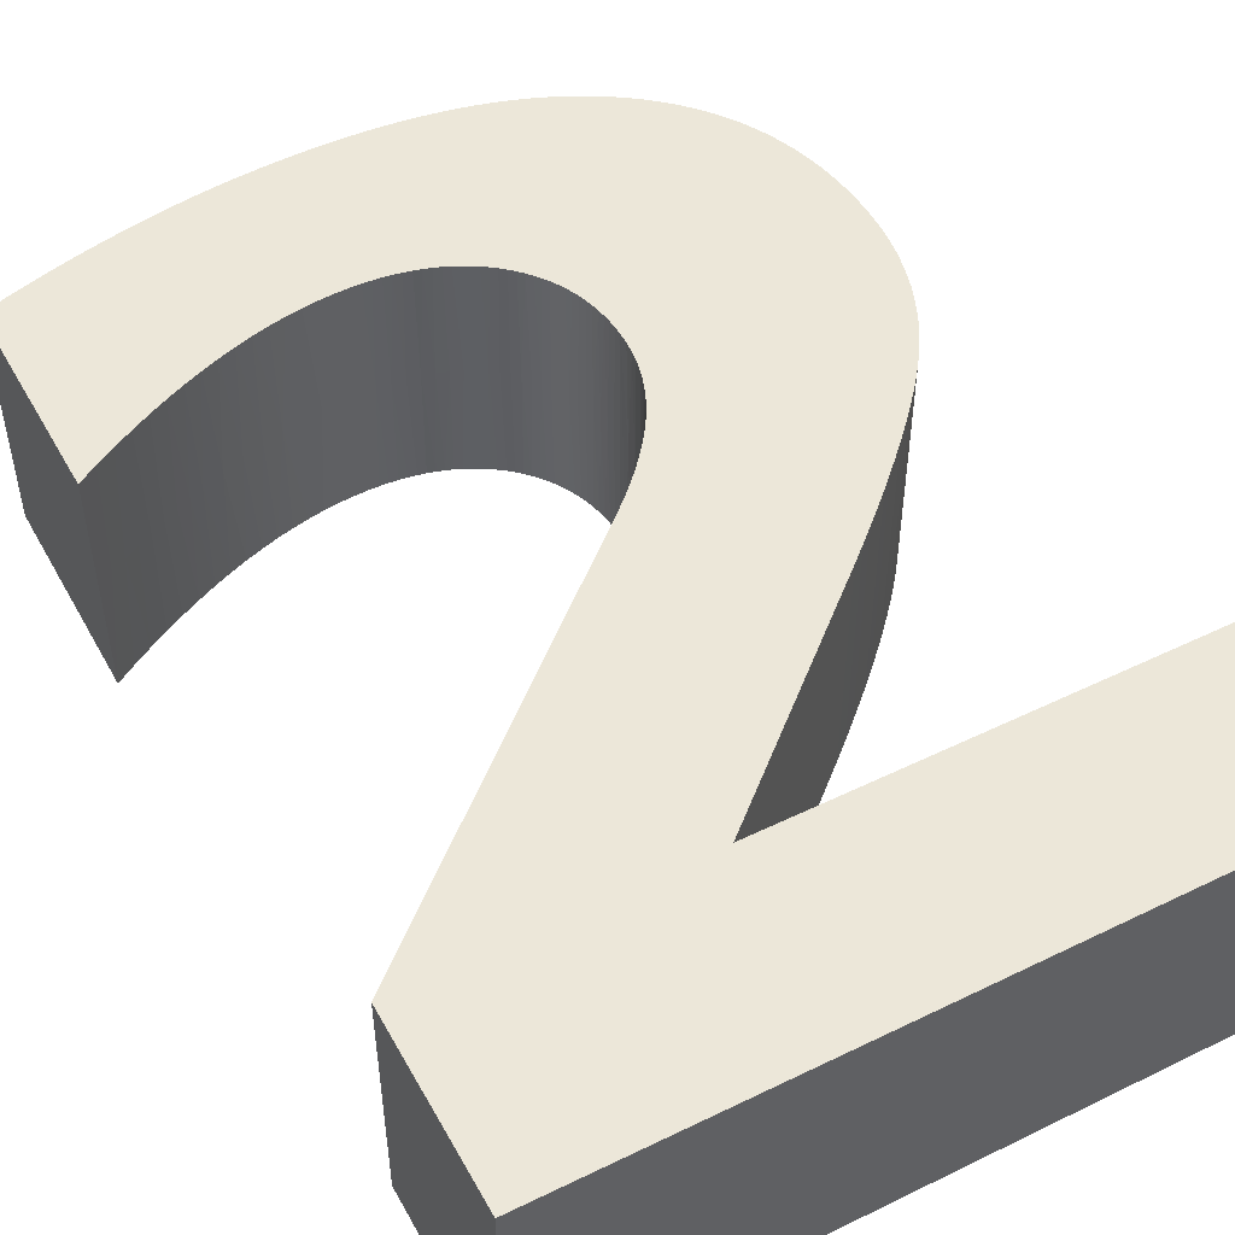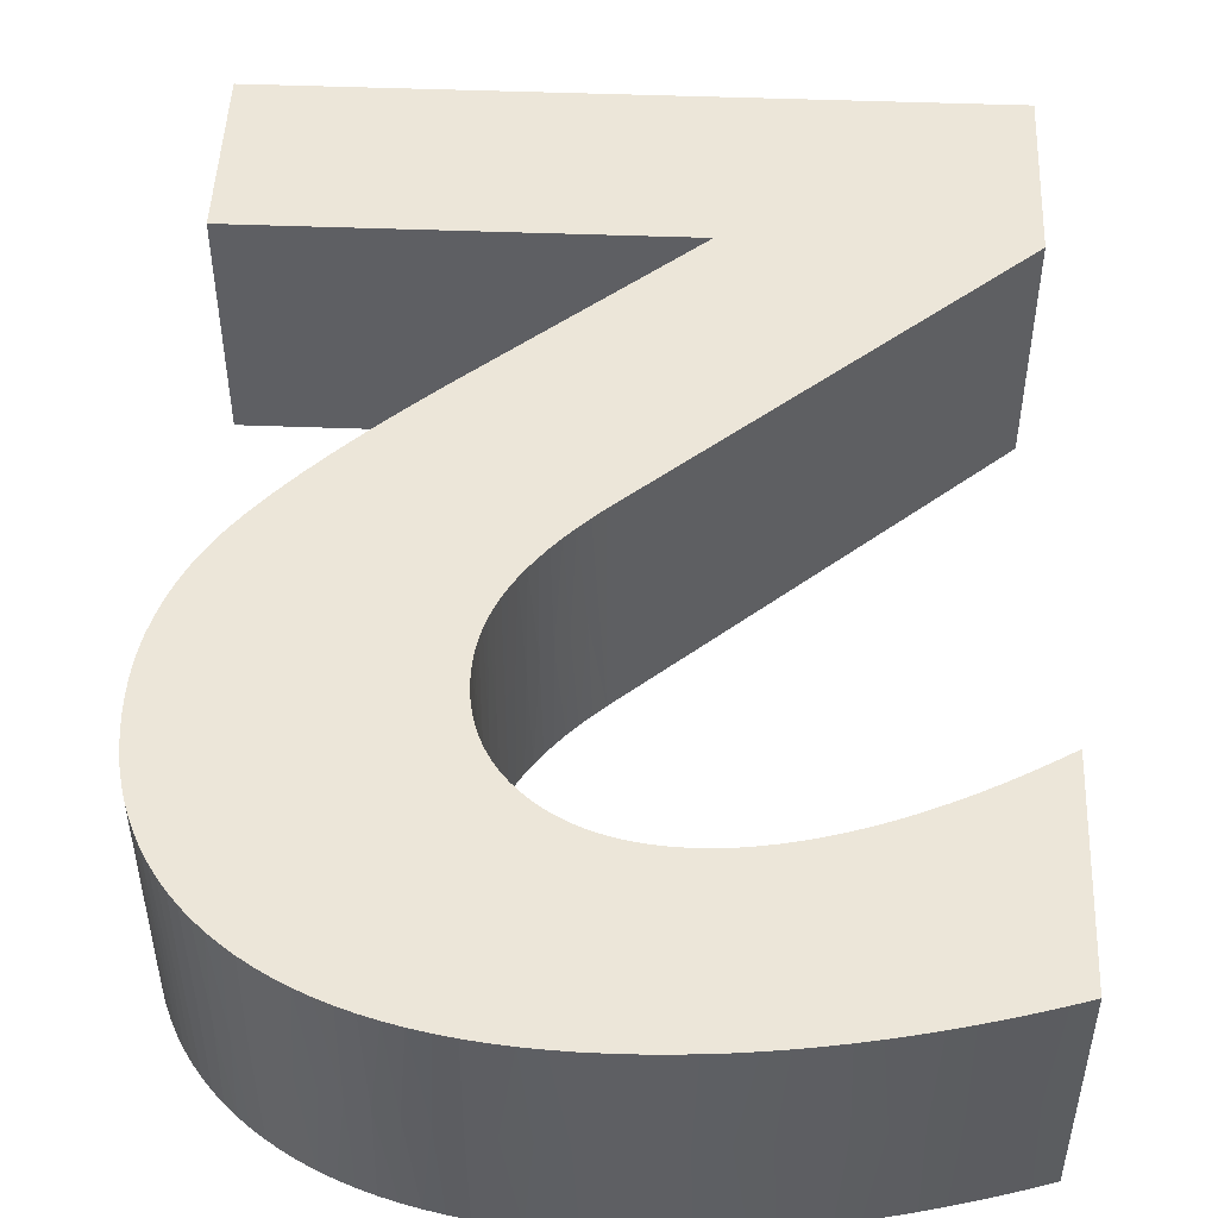
<metadata>
{"format":"obj","ext":"obj","renderer":"f3d","projection":"perspective","resolution":1024,"background":"white","views":[{"elev":49.6,"azim":-28.2,"up":"+Z"},{"elev":49.2,"azim":-177.6,"up":"+Z"}]}
</metadata>
<code>
v  33.42 -40.75 10
v  33.42 -40.75 0
v  33.42 -33.17 10
v  33.42 -33.17 0
v  4.337 -40.75 10
v  4.337 -40.75 0
v  4.337 -33.17 10
v  4.337 -33.17 0
v  18.94 -20.28 10
v  18.94 -20.28 0
v  19.41 -19.84 10
v  19.55 -19.71 5
v  19.41 -19.84 0
v  19.86 -19.4 0
v  19.86 -19.4 10
v  20.1 -19.14 5
v  20.27 -18.96 0
v  20.27 -18.96 10
v  20.6 -18.58 5
v  20.65 -18.53 0
v  20.65 -18.53 10
v  20.99 -18.09 10
v  21.04 -18.03 5
v  21.31 -17.67 10
v  21.44 -17.48 5
v  21.59 -17.24 10
v  21.78 -16.93 5
v  21.84 -16.82 10
v  22.06 -16.39 5
v  22.06 -16.39 10
v  22.25 -15.97 10
v  22.3 -15.83 5
v  22.41 -15.53 10
v  22.51 -15.21 5
v  22.41 -15.53 0
v  22.54 -15.09 0
v  22.25 -15.97 0
v  22.06 -16.39 0
v  21.84 -16.82 0
v  21.59 -17.24 0
v  20.99 -18.09 0
v  21.31 -17.67 0
v  22.54 -15.09 10
v  22.66 -14.58 5
v  22.65 -14.65 0
v  22.65 -14.65 10
v  22.72 -14.2 10
v  22.75 -13.94 5
v  22.76 -13.75 10
v  22.78 -13.29 10
v  22.76 -13.75 0
v  22.78 -13.29 0
v  22.72 -14.2 0
v  22.77 -12.95 10
v  22.77 -12.86 5
v  22.77 -12.95 0
v  22.75 -12.61 0
v  22.75 -12.61 10
v  22.73 -12.45 5
v  22.71 -12.28 0
v  22.71 -12.28 10
v  22.68 -12.05 5
v  22.66 -11.96 0
v  22.66 -11.96 10
v  22.6 -11.66 5
v  22.59 -11.64 0
v  22.59 -11.64 10
v  22.51 -11.34 10
v  22.49 -11.28 5
v  22.42 -11.04 10
v  22.37 -10.92 5
v  22.3 -10.76 10
v  22.22 -10.57 5
v  22.18 -10.48 10
v  22.05 -10.23 5
v  22.04 -10.21 10
v  21.88 -9.947 10
v  21.86 -9.91 5
v  21.72 -9.694 10
v  21.65 -9.6 5
v  21.72 -9.694 0
v  21.53 -9.449 0
v  21.88 -9.947 0
v  22.04 -10.21 0
v  22.18 -10.48 0
v  22.3 -10.76 0
v  22.51 -11.34 0
v  22.42 -11.04 0
v  21.53 -9.449 10
v  21.41 -9.303 5
v  21.33 -9.214 0
v  21.33 -9.214 10
v  21.15 -9.018 5
v  21.12 -8.986 0
v  21.12 -8.986 10
v  20.87 -8.747 5
v  20.89 -8.768 0
v  20.89 -8.768 10
v  20.65 -8.56 10
v  20.57 -8.494 5
v  20.4 -8.365 10
v  20.25 -8.26 5
v  20.14 -8.184 10
v  19.92 -8.048 5
v  19.87 -8.017 10
v  19.59 -7.863 10
v  19.49 -7.814 5
v  19.3 -7.722 10
v  19.04 -7.612 5
v  19.3 -7.722 0
v  19 -7.594 0
v  19.59 -7.863 0
v  19.87 -8.017 0
v  20.14 -8.184 0
v  20.4 -8.365 0
v  20.65 -8.56 0
v  19 -7.594 10
v  18.69 -7.481 10
v  18.57 -7.441 5
v  18.37 -7.38 10
v  18.07 -7.301 5
v  18.04 -7.293 10
v  17.7 -7.219 10
v  17.55 -7.192 5
v  17.35 -7.159 10
v  17 -7.114 5
v  17.35 -7.159 0
v  16.99 -7.112 0
v  17.7 -7.219 0
v  18.04 -7.293 0
v  18.37 -7.38 0
v  18.69 -7.481 0
v  16.99 -7.112 10
v  16.62 -7.078 10
v  16.44 -7.067 5
v  16.24 -7.058 10
v  15.85 -7.051 10
v  16.24 -7.058 0
v  15.85 -7.051 0
v  16.62 -7.078 0
v  15.24 -7.068 10
v  15.1 -7.076 5
v  15.24 -7.068 0
v  14.62 -7.116 0
v  14.62 -7.116 10
v  14.33 -7.149 5
v  13.98 -7.196 0
v  13.98 -7.196 10
v  13.53 -7.271 5
v  13.33 -7.309 0
v  13.33 -7.309 10
v  12.71 -7.442 5
v  12.66 -7.454 0
v  12.66 -7.454 10
v  11.98 -7.631 10
v  11.88 -7.661 5
v  11.29 -7.84 10
v  11.01 -7.929 5
v  10.58 -8.081 10
v  10.13 -8.246 5
v  9.853 -8.355 10
v  9.228 -8.612 5
v  9.117 -8.66 10
v  8.655 -8.865 5
v  8.367 -8.998 10
v  8.074 -9.138 5
v  7.605 -9.368 10
v  7.485 -9.429 5
v  6.831 -9.77 10
v  6.889 -9.739 5
v  6.286 -10.07 5
v  6.831 -9.77 0
v  6.043 -10.2 0
v  7.605 -9.368 0
v  11.98 -7.631 0
v  11.29 -7.84 0
v  10.58 -8.081 0
v  9.853 -8.355 0
v  9.117 -8.66 0
v  8.367 -8.998 0
v  6.043 -10.2 10
v  5.675 -10.42 5
v  5.243 -10.67 0
v  5.243 -10.67 10
v  5.057 -10.78 5
v  4.431 -11.17 0
v  4.431 -11.17 10
v  4.431 -2.371 10
v  4.431 -2.371 0
v  5.303 -2.091 10
v  5.557 -2.013 5
v  5.303 -2.091 0
v  6.172 -1.828 0
v  6.172 -1.828 10
v  6.678 -1.683 5
v  7.038 -1.582 0
v  7.038 -1.582 10
v  7.795 -1.381 5
v  7.902 -1.353 0
v  7.902 -1.353 10
v  8.762 -1.142 10
v  8.906 -1.108 5
v  9.62 -0.9468 10
v  10.01 -0.863 5
v  10.47 -0.7691 10
v  11.11 -0.6468 5
v  11.33 -0.6084 10
v  12.21 -0.4601 5
v  12.17 -0.4658 10
v  13.02 -0.3422 10
v  13.3 -0.3051 5
v  13.86 -0.2377 10
v  14.49 -0.1716 5
v  13.86 -0.2377 0
v  14.7 -0.1521 0
v  13.02 -0.3422 0
v  12.17 -0.4658 0
v  11.33 -0.6084 0
v  10.47 -0.7691 0
v  8.762 -1.142 0
v  9.62 -0.9468 0
v  14.7 -0.1521 10
v  15.67 -0.07627 5
v  15.53 -0.08556 0
v  15.53 -0.08556 10
v  16.36 -0.03803 10
v  16.84 -0.01907 5
v  17.18 -0.009507 10
v  18 1.116e-07 10
v  17.18 -0.009507 0
v  18 1.116e-07 0
v  16.36 -0.03803 0
v  18.89 -0.01237 10
v  19.11 -0.01966 5
v  18.89 -0.01237 0
v  19.75 -0.04948 0
v  19.75 -0.04948 10
v  20.19 -0.07863 5
v  20.58 -0.1113 0
v  20.58 -0.1113 10
v  21.22 -0.1769 5
v  21.39 -0.1979 0
v  21.39 -0.1979 10
v  22.21 -0.3145 5
v  22.18 -0.3093 0
v  22.18 -0.3093 10
v  22.94 -0.4453 10
v  23.16 -0.4914 5
v  23.67 -0.6062 10
v  24.07 -0.7076 5
v  24.38 -0.7917 10
v  24.95 -0.9632 5
v  25.06 -1.002 10
v  25.78 -1.258 5
v  25.72 -1.237 10
v  26.36 -1.497 10
v  26.57 -1.592 5
v  26.97 -1.781 10
v  27.33 -1.966 5
v  26.97 -1.781 0
v  27.55 -2.091 0
v  26.36 -1.497 0
v  25.72 -1.237 0
v  25.06 -1.002 0
v  24.38 -0.7917 0
v  22.94 -0.4453 0
v  23.67 -0.6062 0
v  27.55 -2.091 10
v  28.04 -2.378 5
v  28.11 -2.425 0
v  28.11 -2.425 10
v  28.71 -2.831 5
v  28.65 -2.783 0
v  28.65 -2.783 10
v  29.16 -3.167 10
v  29.35 -3.322 5
v  29.64 -3.572 10
v  29.93 -3.845 5
v  30.09 -3.997 10
v  30.47 -4.4 5
v  30.51 -4.442 10
v  30.9 -4.905 10
v  30.96 -4.986 5
v  31.26 -5.388 10
v  31.22 -5.343 5
v  31.26 -5.388 0
v  31.47 -5.712 5
v  31.58 -5.891 0
v  31.7 -6.091 5
v  31.88 -6.413 0
v  31.91 -6.48 5
v  32.11 -6.88 5
v  31.88 -6.413 10
v  32.14 -6.954 10
v  32.29 -7.291 5
v  32.37 -7.515 10
v  32.45 -7.712 5
v  32.37 -7.515 0
v  32.58 -8.095 0
v  32.14 -6.954 0
v  29.16 -3.167 0
v  29.64 -3.572 0
v  30.09 -3.997 0
v  30.51 -4.442 0
v  31.58 -5.891 10
v  32.58 -8.095 10
v  32.59 -8.144 5
v  32.72 -8.587 5
v  32.75 -8.694 0
v  32.83 -9.04 5
v  32.89 -9.313 0
v  32.92 -9.504 5
v  33 -9.951 0
v  33 -9.978 5
v  33.06 -10.46 5
v  33 -9.951 10
v  33.07 -10.61 10
v  33.1 -10.96 5
v  33.12 -11.29 10
v  33.13 -11.46 5
v  33.12 -11.29 0
v  33.14 -11.98 0
v  33.07 -10.61 0
v  32.75 -8.694 10
v  32.89 -9.313 10
v  33.14 -11.98 10
v  30.9 -4.905 0
v  33.11 -12.79 5
v  33.11 -12.79 0
v  33.03 -13.59 5
v  33.03 -13.59 0
v  32.9 -14.37 5
v  32.9 -14.37 0
v  32.72 -15.14 5
v  32.71 -15.14 0
v  32.48 -15.89 5
v  32.48 -15.9 0
v  32.19 -16.63 5
v  32.19 -16.64 0
v  31.85 -17.36 5
v  31.85 -17.37 0
v  31.46 -18.07 5
v  31.45 -18.08 0
v  31.23 -18.43 5
v  31.23 -18.44 0
v  30.98 -18.81 5
v  30.97 -18.82 0
v  30.7 -19.2 5
v  30.69 -19.21 0
v  30.38 -19.6 5
v  30.38 -19.61 0
v  30.04 -20.03 5
v  30.04 -20.04 0
v  29.67 -20.46 5
v  29.67 -20.47 0
v  29.27 -20.92 5
v  29.27 -20.93 0
v  28.85 -21.38 5
v  28.84 -21.39 0
v  28.39 -21.87 5
v  28.38 -21.87 0
v  27.9 -22.37 5
v  27.89 -22.37 0
v  27.39 -22.88 5
v  27.38 -22.89 0
v  26.84 -23.41 5
v  26.84 -23.41 0
v  26.27 -23.95 5
v  26.26 -23.96 0
v  25.66 -24.51 5
v  25.66 -24.52 0
v  25.03 -25.09 5
v  25.66 -24.52 10
v  25.03 -25.09 0
v  24.37 -25.68 0
v  24.37 -25.68 10
v  25.03 -25.09 10
v  33.03 -13.59 10
v  33.11 -12.79 10
v  32.9 -14.37 10
v  32.71 -15.14 10
v  32.48 -15.9 10
v  32.19 -16.64 10
v  31.85 -17.37 10
v  31.45 -18.08 10
v  31.23 -18.44 10
v  30.97 -18.82 10
v  30.69 -19.21 10
v  30.38 -19.61 10
v  30.04 -20.04 10
v  29.67 -20.47 10
v  29.27 -20.93 10
v  28.84 -21.39 10
v  28.38 -21.87 10
v  27.89 -22.37 10
v  27.38 -22.89 10
v  26.84 -23.41 10
v  26.26 -23.96 10
v  15.79 -33.17 10
v  15.79 -33.17 0
g ascii
f 1 2 3
f 3 2 4
f 5 6 1
f 1 6 2
f 7 8 5
f 5 8 6
f 9 10 7
f 7 10 8
f 9 11 10
f 10 11 12
f 13 12 14
f 13 10 12
f 11 15 12
f 12 15 16
f 14 16 17
f 14 12 16
f 15 18 16
f 16 18 19
f 17 19 20
f 17 16 19
f 18 21 19
f 19 21 22
f 23 22 24
f 25 24 26
f 27 26 28
f 29 28 30
f 31 29 30
f 31 32 29
f 31 33 32
f 32 33 34
f 35 34 36
f 35 32 34
f 35 37 32
f 32 37 29
f 29 37 38
f 39 29 38
f 39 27 29
f 39 40 27
f 27 40 25
f 26 27 25
f 19 22 23
f 41 23 42
f 41 19 23
f 41 20 19
f 23 24 25
f 42 25 40
f 42 23 25
f 27 28 29
f 33 43 34
f 34 43 44
f 36 44 45
f 36 34 44
f 43 46 44
f 44 46 47
f 48 47 49
f 50 48 49
f 50 51 48
f 50 52 51
f 44 47 48
f 53 48 51
f 53 44 48
f 53 45 44
f 50 54 52
f 52 54 55
f 56 55 57
f 56 52 55
f 54 58 55
f 55 58 59
f 57 59 60
f 57 55 59
f 58 61 59
f 59 61 62
f 60 62 63
f 60 59 62
f 61 64 62
f 62 64 65
f 63 65 66
f 63 62 65
f 64 67 65
f 65 67 68
f 69 68 70
f 71 70 72
f 73 72 74
f 75 74 76
f 77 75 76
f 77 78 75
f 77 79 78
f 78 79 80
f 81 80 82
f 81 78 80
f 81 83 78
f 78 83 75
f 75 83 84
f 85 75 84
f 85 73 75
f 85 86 73
f 73 86 71
f 72 73 71
f 65 68 69
f 87 69 88
f 87 65 69
f 87 66 65
f 69 70 71
f 88 71 86
f 88 69 71
f 73 74 75
f 79 89 80
f 80 89 90
f 82 90 91
f 82 80 90
f 89 92 90
f 90 92 93
f 91 93 94
f 91 90 93
f 92 95 93
f 93 95 96
f 94 96 97
f 94 93 96
f 95 98 96
f 96 98 99
f 100 99 101
f 102 101 103
f 104 103 105
f 106 104 105
f 106 107 104
f 106 108 107
f 107 108 109
f 110 109 111
f 110 107 109
f 110 112 107
f 107 112 104
f 104 112 113
f 114 104 113
f 114 102 104
f 114 115 102
f 102 115 100
f 101 102 100
f 96 99 100
f 116 100 115
f 116 96 100
f 116 97 96
f 102 103 104
f 108 117 109
f 109 117 118
f 119 118 120
f 121 120 122
f 123 121 122
f 123 124 121
f 123 125 124
f 124 125 126
f 127 126 128
f 127 124 126
f 127 129 124
f 124 129 121
f 121 129 130
f 131 121 130
f 131 119 121
f 131 132 119
f 119 132 109
f 118 119 109
f 119 120 121
f 125 133 126
f 126 133 134
f 135 134 136
f 137 135 136
f 137 138 135
f 137 139 138
f 126 134 135
f 140 135 138
f 140 126 135
f 140 128 126
f 132 111 109
f 137 141 139
f 139 141 142
f 143 142 144
f 143 139 142
f 141 145 142
f 142 145 146
f 144 146 147
f 144 142 146
f 145 148 146
f 146 148 149
f 147 149 150
f 147 146 149
f 148 151 149
f 149 151 152
f 150 152 153
f 150 149 152
f 151 154 152
f 152 154 155
f 156 155 157
f 158 157 159
f 160 159 161
f 162 161 163
f 164 163 165
f 166 165 167
f 168 167 169
f 170 169 171
f 172 171 173
f 172 170 171
f 172 168 170
f 172 174 168
f 168 174 166
f 167 168 166
f 152 155 156
f 175 156 176
f 175 152 156
f 175 153 152
f 156 157 158
f 176 158 177
f 176 156 158
f 158 159 160
f 177 160 178
f 177 158 160
f 160 161 162
f 178 162 179
f 178 160 162
f 162 163 164
f 179 164 180
f 179 162 164
f 164 165 166
f 180 166 174
f 180 164 166
f 169 181 171
f 171 181 182
f 173 182 183
f 173 171 182
f 181 184 182
f 182 184 185
f 183 185 186
f 183 182 185
f 184 187 185
f 185 187 186
f 168 169 170
f 188 189 187
f 187 189 186
f 188 190 189
f 189 190 191
f 192 191 193
f 192 189 191
f 190 194 191
f 191 194 195
f 193 195 196
f 193 191 195
f 194 197 195
f 195 197 198
f 196 198 199
f 196 195 198
f 197 200 198
f 198 200 201
f 202 201 203
f 204 203 205
f 206 205 207
f 208 207 209
f 210 208 209
f 210 211 208
f 210 212 211
f 211 212 213
f 214 213 215
f 214 211 213
f 214 216 211
f 211 216 208
f 208 216 217
f 218 208 217
f 218 206 208
f 218 219 206
f 206 219 204
f 205 206 204
f 198 201 202
f 220 202 221
f 220 198 202
f 220 199 198
f 202 203 204
f 221 204 219
f 221 202 204
f 206 207 208
f 212 222 213
f 213 222 223
f 215 223 224
f 215 213 223
f 222 225 223
f 223 225 226
f 227 226 228
f 229 227 228
f 229 230 227
f 229 231 230
f 223 226 227
f 232 227 230
f 232 223 227
f 232 224 223
f 229 233 231
f 231 233 234
f 235 234 236
f 235 231 234
f 233 237 234
f 234 237 238
f 236 238 239
f 236 234 238
f 237 240 238
f 238 240 241
f 239 241 242
f 239 238 241
f 240 243 241
f 241 243 244
f 242 244 245
f 242 241 244
f 243 246 244
f 244 246 247
f 248 247 249
f 250 249 251
f 252 251 253
f 254 253 255
f 256 254 255
f 256 257 254
f 256 258 257
f 257 258 259
f 260 259 261
f 260 257 259
f 260 262 257
f 257 262 254
f 254 262 263
f 264 254 263
f 264 252 254
f 264 265 252
f 252 265 250
f 251 252 250
f 244 247 248
f 266 248 267
f 266 244 248
f 266 245 244
f 248 249 250
f 267 250 265
f 267 248 250
f 252 253 254
f 258 268 259
f 259 268 269
f 261 269 270
f 261 259 269
f 268 271 269
f 269 271 272
f 270 272 273
f 270 269 272
f 271 274 272
f 272 274 275
f 276 275 277
f 278 277 279
f 280 279 281
f 282 280 281
f 282 283 280
f 282 284 283
f 283 284 285
f 286 285 287
f 288 287 289
f 290 289 291
f 292 291 293
f 294 292 293
f 294 295 292
f 294 296 295
f 295 296 297
f 298 297 299
f 298 295 297
f 298 300 295
f 295 300 292
f 292 300 290
f 291 292 290
f 272 275 276
f 301 276 302
f 301 272 276
f 301 273 272
f 276 277 278
f 302 278 303
f 302 276 278
f 278 279 280
f 303 280 304
f 303 278 280
f 285 284 287
f 287 284 305
f 289 305 293
f 291 289 293
f 287 305 289
f 296 306 297
f 297 306 307
f 299 307 308
f 309 308 310
f 311 310 312
f 313 312 314
f 315 314 316
f 317 315 316
f 317 318 315
f 317 319 318
f 318 319 320
f 321 320 322
f 321 318 320
f 321 323 318
f 318 323 315
f 315 323 313
f 314 315 313
f 307 306 308
f 308 306 324
f 310 324 325
f 312 325 316
f 314 312 316
f 308 324 310
f 310 325 312
f 319 326 320
f 320 326 322
f 313 311 312
f 311 309 310
f 309 299 308
f 307 299 297
f 290 288 289
f 288 286 287
f 285 286 283
f 283 286 327
f 280 327 304
f 280 283 327
f 322 326 328
f 329 328 330
f 331 330 332
f 333 332 334
f 335 334 336
f 337 336 338
f 339 338 340
f 341 340 342
f 343 342 344
f 345 344 346
f 347 346 348
f 349 348 350
f 351 350 352
f 353 352 354
f 355 354 356
f 357 356 358
f 359 358 360
f 361 360 362
f 363 362 364
f 365 364 366
f 367 366 368
f 369 368 370
f 371 370 372
f 370 373 372
f 374 372 375
f 376 372 377
f 376 375 372
f 374 371 372
f 372 373 377
f 378 330 379
f 378 332 330
f 378 380 332
f 332 380 334
f 334 380 381
f 336 381 382
f 338 382 383
f 340 383 384
f 342 384 385
f 344 385 386
f 346 386 387
f 348 387 388
f 350 388 389
f 352 389 390
f 354 390 391
f 356 391 392
f 358 392 393
f 360 393 394
f 362 394 395
f 364 395 396
f 366 396 397
f 368 397 398
f 370 398 373
f 371 369 370
f 334 381 336
f 336 382 338
f 338 383 340
f 340 384 342
f 342 385 344
f 344 386 346
f 346 387 348
f 348 388 350
f 350 389 352
f 352 390 354
f 354 391 356
f 356 392 358
f 358 393 360
f 360 394 362
f 362 395 364
f 364 396 366
f 366 397 368
f 368 398 370
f 369 367 368
f 367 365 366
f 365 363 364
f 363 361 362
f 361 359 360
f 359 357 358
f 357 355 356
f 355 353 354
f 353 351 352
f 351 349 350
f 349 347 348
f 347 345 346
f 345 343 344
f 343 341 342
f 341 339 340
f 339 337 338
f 337 335 336
f 335 333 334
f 333 331 332
f 331 329 330
f 329 322 328
f 326 379 328
f 328 379 330
f 399 400 376
f 376 400 375
f 3 4 399
f 399 4 400
f 3 399 1
f 1 399 7
f 399 376 7
f 5 1 7
f 7 376 377
f 373 7 377
f 373 398 7
f 7 398 397
f 396 7 397
f 396 395 7
f 7 395 394
f 393 7 394
f 393 392 7
f 7 392 391
f 7 391 9
f 9 391 390
f 9 390 11
f 11 390 389
f 11 389 15
f 15 389 388
f 15 388 18
f 18 388 387
f 18 387 21
f 21 387 386
f 21 386 22
f 22 386 385
f 22 385 24
f 24 385 384
f 26 24 384
f 26 384 28
f 384 383 28
f 28 383 30
f 30 383 31
f 31 383 382
f 31 382 33
f 33 382 381
f 43 33 381
f 43 381 46
f 381 380 46
f 46 380 47
f 47 380 49
f 49 380 378
f 50 49 378
f 50 378 54
f 378 379 54
f 54 379 58
f 58 379 61
f 61 379 326
f 64 61 326
f 64 326 67
f 67 326 68
f 68 326 319
f 70 68 319
f 70 319 72
f 319 317 72
f 72 317 74
f 74 317 76
f 76 317 316
f 77 76 316
f 77 316 79
f 79 316 89
f 89 316 325
f 92 89 325
f 92 325 95
f 95 325 98
f 98 325 324
f 99 98 324
f 99 324 101
f 101 324 103
f 103 324 306
f 105 103 306
f 105 306 106
f 296 117 306
f 117 108 306
f 306 108 106
f 296 118 117
f 296 120 118
f 296 122 120
f 296 123 122
f 296 125 123
f 296 133 125
f 296 134 133
f 296 136 134
f 296 294 136
f 136 294 137
f 137 294 293
f 137 293 141
f 141 293 305
f 284 141 305
f 284 145 141
f 284 282 145
f 145 282 148
f 148 282 281
f 279 148 281
f 279 151 148
f 279 277 151
f 151 277 154
f 154 277 275
f 274 154 275
f 274 271 154
f 154 271 268
f 258 154 268
f 258 256 154
f 154 256 255
f 253 154 255
f 253 251 154
f 154 251 249
f 247 154 249
f 247 246 154
f 154 246 243
f 240 154 243
f 240 237 154
f 154 237 233
f 229 154 233
f 229 228 154
f 154 228 226
f 225 154 226
f 225 222 154
f 154 222 212
f 210 154 212
f 210 209 154
f 154 209 207
f 154 207 155
f 155 207 205
f 155 205 157
f 157 205 203
f 157 203 159
f 159 203 201
f 159 201 161
f 161 201 200
f 161 200 163
f 163 200 197
f 163 197 165
f 165 197 194
f 165 194 167
f 167 194 190
f 167 190 169
f 169 190 188
f 181 169 188
f 181 188 184
f 188 187 184
f 4 6 400
f 4 2 6
f 6 8 400
f 400 8 375
f 375 8 374
f 374 8 371
f 371 8 369
f 369 8 367
f 367 8 365
f 365 8 363
f 363 8 361
f 361 8 359
f 359 8 357
f 357 8 355
f 355 8 10
f 355 10 353
f 353 10 13
f 353 13 351
f 351 13 14
f 351 14 349
f 349 14 17
f 349 17 347
f 347 17 20
f 347 20 345
f 345 20 41
f 345 41 343
f 343 41 42
f 343 42 341
f 341 42 40
f 39 341 40
f 39 339 341
f 39 38 339
f 339 38 37
f 339 37 337
f 337 37 35
f 337 35 335
f 335 35 36
f 45 335 36
f 45 333 335
f 45 53 333
f 333 53 51
f 333 51 331
f 331 51 52
f 56 331 52
f 56 329 331
f 56 57 329
f 329 57 60
f 329 60 322
f 322 60 63
f 66 322 63
f 66 87 322
f 322 87 321
f 321 87 88
f 86 321 88
f 86 323 321
f 86 85 323
f 323 85 84
f 323 84 313
f 313 84 83
f 81 313 83
f 81 82 313
f 313 82 311
f 311 82 91
f 94 311 91
f 94 97 311
f 311 97 309
f 309 97 116
f 115 309 116
f 115 114 309
f 309 114 299
f 299 114 113
f 112 299 113
f 112 110 299
f 299 110 111
f 299 111 298
f 298 111 132
f 131 298 132
f 131 130 298
f 298 130 129
f 127 298 129
f 127 128 298
f 298 128 140
f 138 298 140
f 138 300 298
f 138 139 300
f 300 139 290
f 290 139 143
f 288 290 143
f 288 143 286
f 143 144 286
f 286 144 327
f 327 144 147
f 304 327 147
f 304 147 303
f 147 150 303
f 303 150 302
f 302 150 153
f 301 302 153
f 301 153 273
f 153 270 273
f 261 270 153
f 261 153 260
f 153 262 260
f 263 262 153
f 263 153 264
f 153 265 264
f 267 265 153
f 267 153 266
f 153 245 266
f 242 245 153
f 242 153 239
f 153 236 239
f 235 236 153
f 235 153 231
f 153 230 231
f 232 230 153
f 232 153 224
f 153 215 224
f 214 215 153
f 214 153 216
f 153 217 216
f 218 217 153
f 175 218 153
f 175 219 218
f 175 176 219
f 219 176 221
f 221 176 177
f 221 177 220
f 220 177 178
f 220 178 199
f 199 178 179
f 199 179 196
f 196 179 180
f 196 180 193
f 193 180 174
f 193 174 192
f 192 174 172
f 192 172 189
f 189 172 173
f 183 189 173
f 183 186 189

</code>
